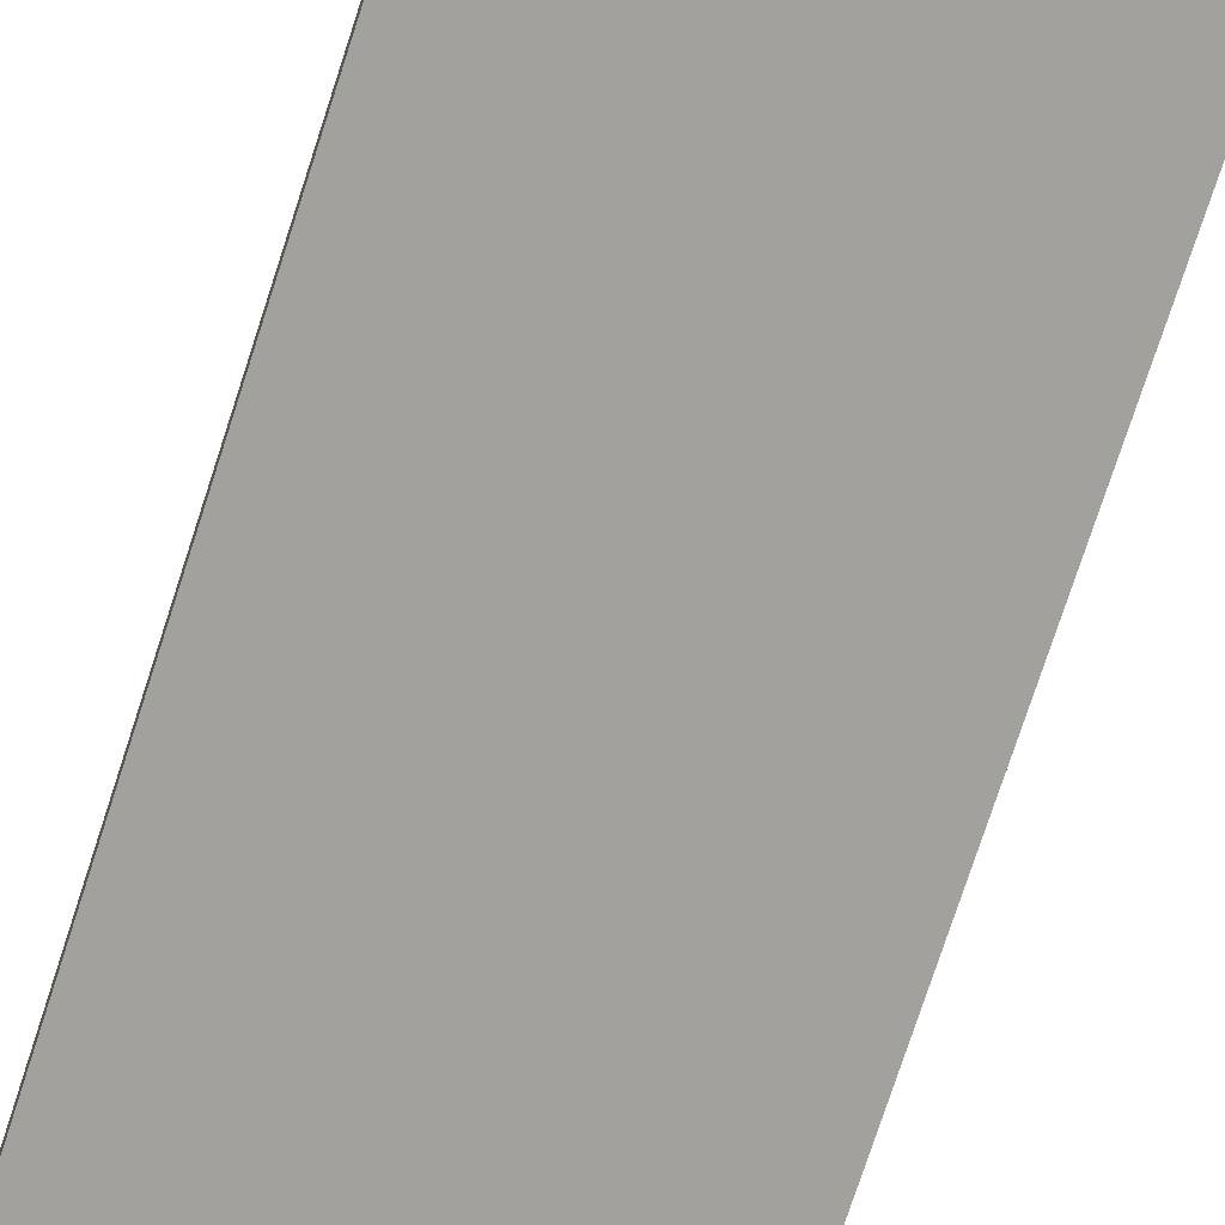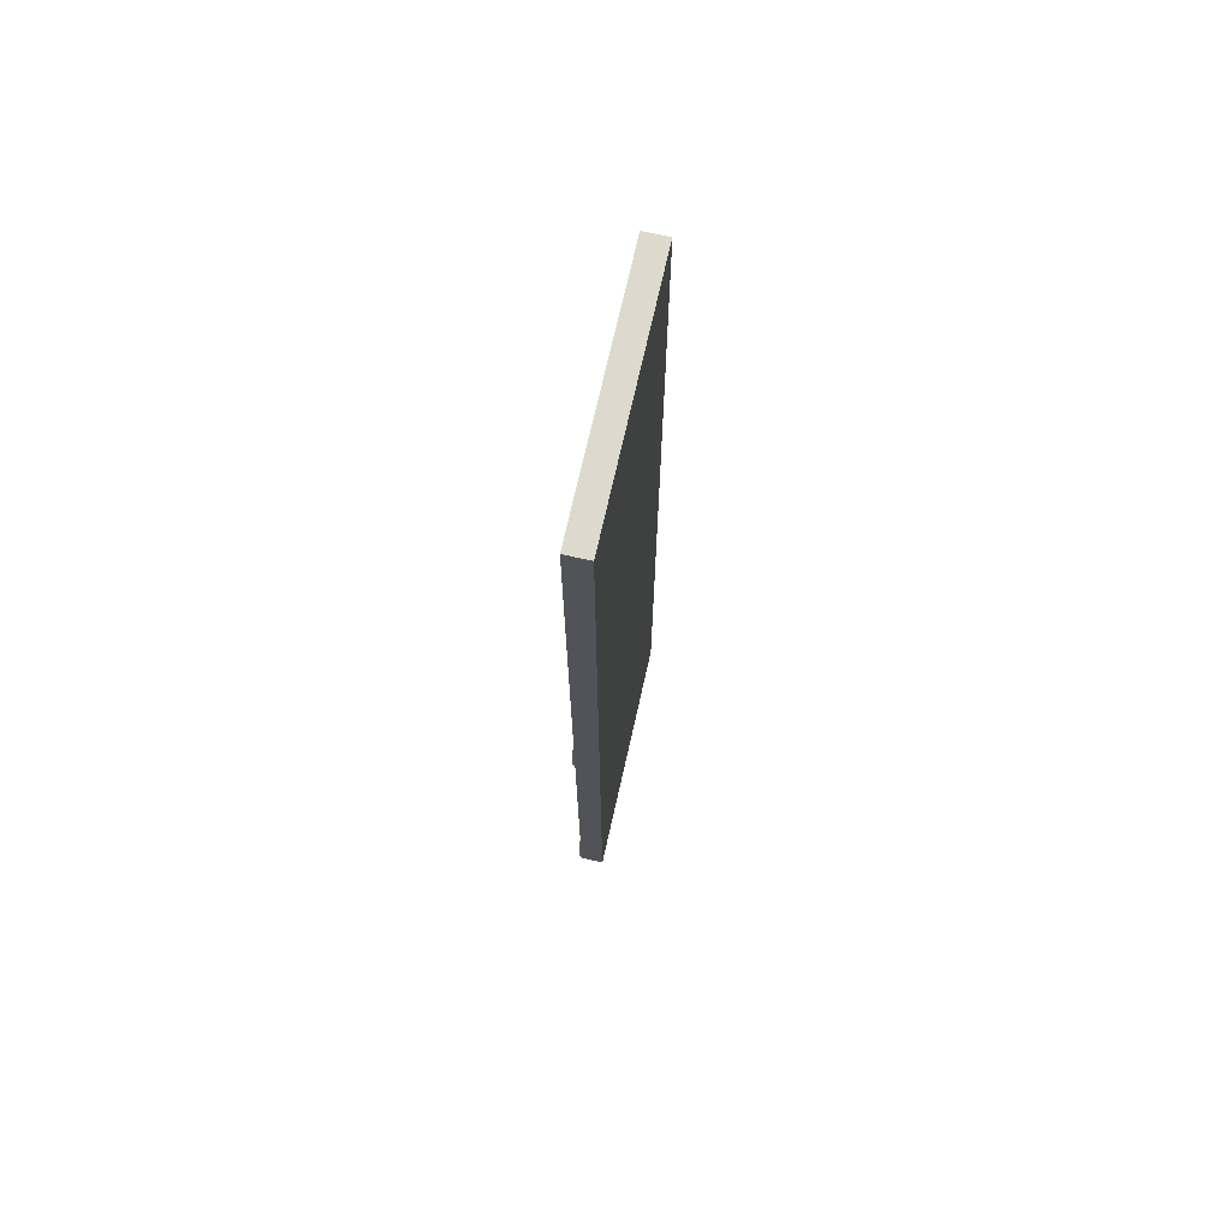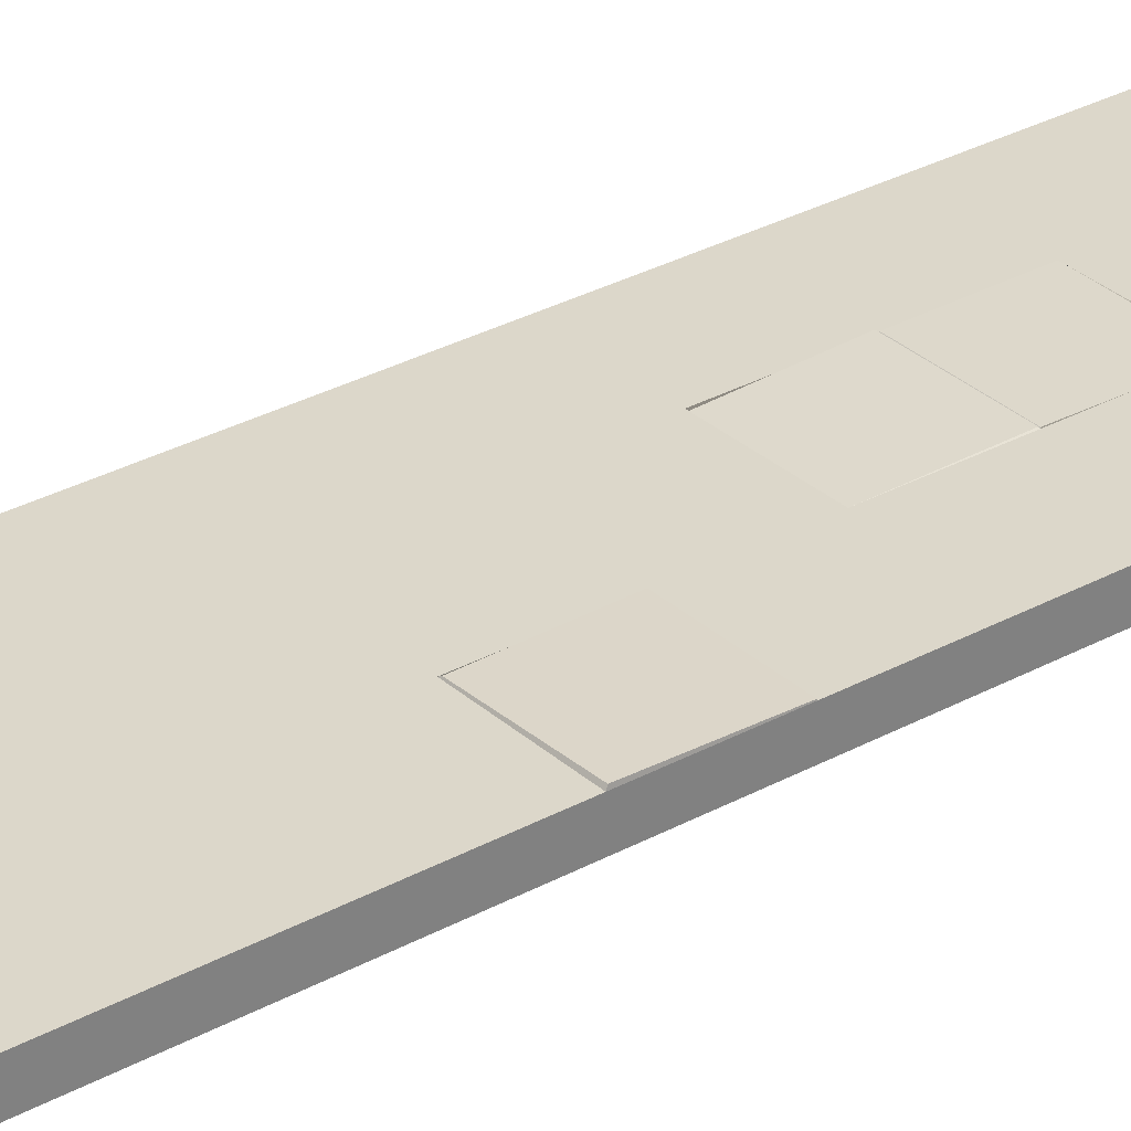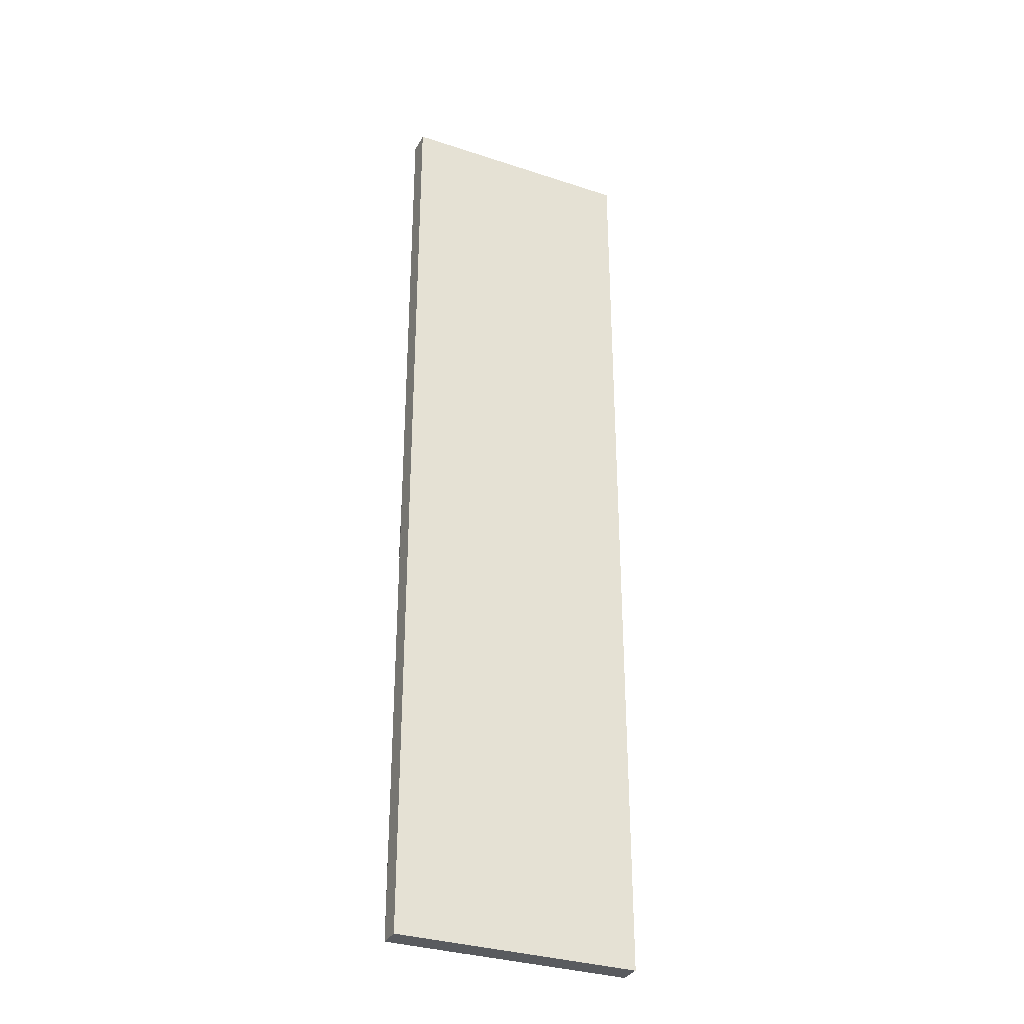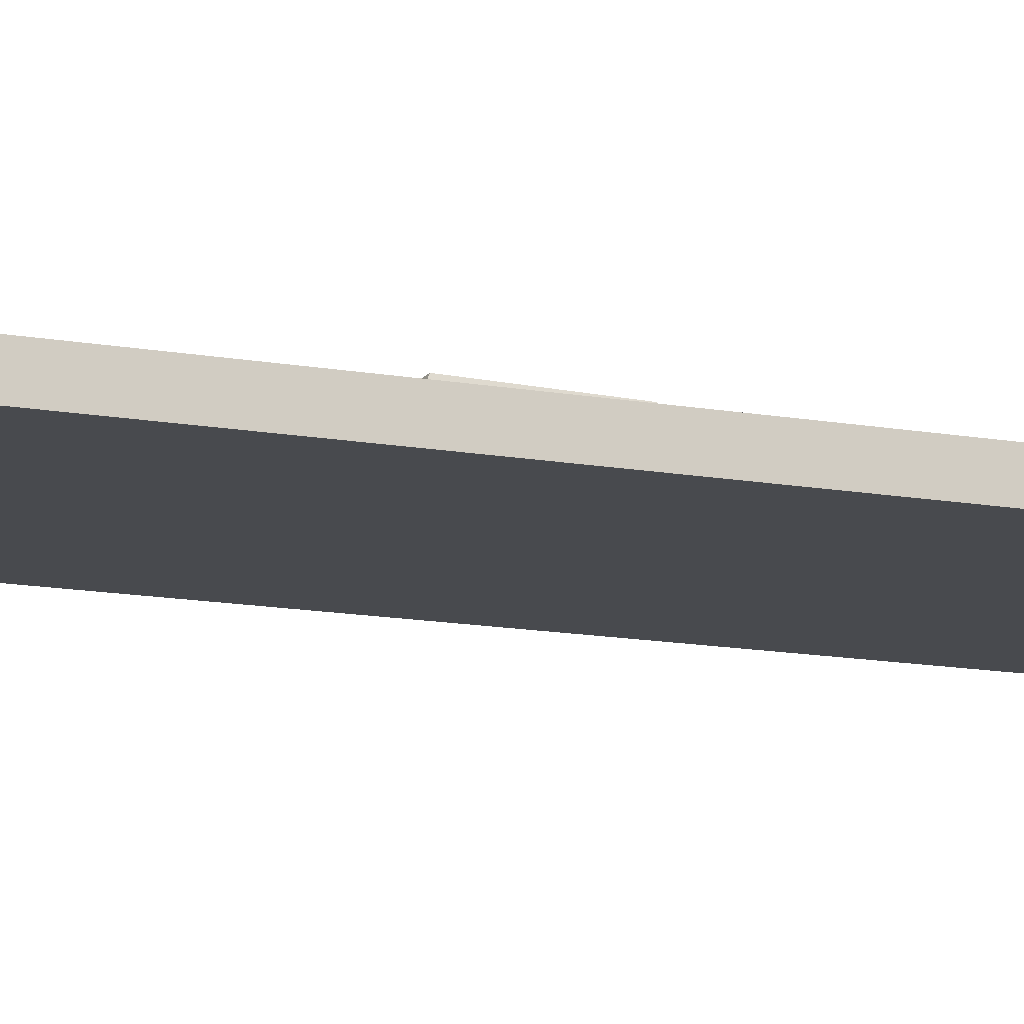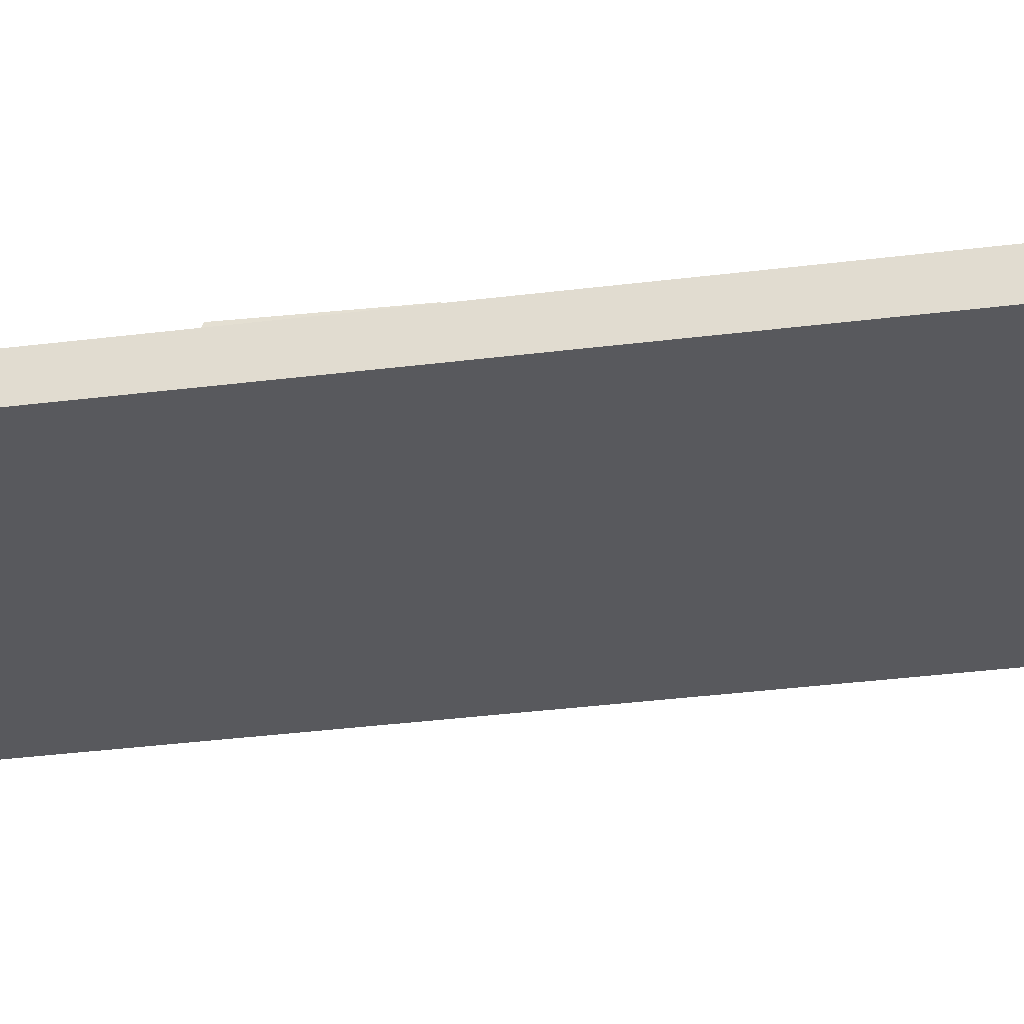
<metadata>
{"format":"obj","ext":"obj","renderer":"f3d","projection":"perspective","resolution":1024,"background":"white","views":[{"elev":-72.0,"azim":162.3,"up":"+Y"},{"elev":71.9,"azim":-77.3,"up":"+Z"},{"elev":30.8,"azim":-128.3,"up":"+Y"},{"elev":-32.7,"azim":-24.5,"up":"+Z"},{"elev":-13.2,"azim":-113.0,"up":"+Y"},{"elev":-30.0,"azim":-79.1,"up":"+Y"}]}
</metadata>
<code>
g MetroArea_Ground_TileGreen_16
v -1 0.09439 -5.051e-10
v -1 -0.09439 -5.051e-10
v -1 -0.09439 -4
v -1 0.09439 -3.333
v -1 0.09439 -4
v -1 0.09439 -0.6667
v 1 0.09439 -4
v -0.3333 -0.09439 -4
v 1 -0.09439 -4
v -0.3333 0.09439 -4
v -1 -0.09439 -4
v -1 0.09439 -4
v 1 0.09439 -2.667
v 1 0.09439 -4
v 1 -0.09439 -4
v 1 0.09439 -2
v 1 -0.09439 -5.051e-10
v 1 0.09439 -5.051e-10
v -1 0.09439 -5.051e-10
v -1 0.09439 4
v -1 -0.09439 4
v -1 -0.09439 -5.051e-10
v -1 0.09439 4
v 1 0.09439 4
v 1 -0.09439 4
v -1 -0.09439 4
v 1 0.09439 4
v 1 0.09439 -5.051e-10
v 1 -0.09439 -5.051e-10
v 1 -0.09439 4
v -0.3278 0.08714 0.6729
v 0.3313 0.0834 0.6687
v 0.3209 0.1175 1.321
v -0.3325 0.103 1.328
v -0.3295 0.09674 1.339
v 0.3242 0.1042 1.341
v 0.3313 0.1027 1.998
v -0.3313 0.08831 1.998
v -1 0.09439 -0.6667
v -1 0.09439 -3.333
v -0.4807 0.09439 -3.333
v -0.3333 0.09439 -3.333
v -0.3333 0.09439 -0.6667
v 0.3333 0.09439 -2
v 1 0.09439 -2
v 1 0.09439 -5.051e-10
v -0.3333 0.09439 -5.051e-10
v 0.3333 0.09439 -2.667
v -0.3333 0.09439 -3.446
v 1 0.09439 -4
v -0.3333 0.09439 -4
v 1 0.09439 -2.667
v 0.9979 0.102 -2.006
v 0.3353 0.08232 -2.002
v 0.3431 0.09962 -2.659
v 0.9878 0.1108 -2.655
v -0.998 0.1128 -0.6587
v -0.3427 0.09821 -0.6587
v -0.3353 0.103 -0.002
v -0.998 0.09867 -0.002
v -1 0.09439 -4
v -0.9903 0.1146 -3.989
v -0.998 0.1022 -3.335
v -1 0.09439 -3.333
v -1 0.09439 -3.333
v -0.998 0.1022 -3.335
v -0.4789 0.09021 -3.335
v -0.4807 0.09439 -3.333
v -0.3333 0.09439 -4
v -0.3333 0.09439 -3.446
v -0.3353 0.09439 -3.445
v -0.3353 0.1043 -3.998
v -0.3333 0.09439 -4
v -0.3353 0.1043 -3.998
v -0.9903 0.1146 -3.989
v -1 0.09439 -4
v -0.4807 0.09439 -3.333
v -0.4789 0.09021 -3.335
v -0.476 0.07695 -3.335
v -0.4499 0.09439 -3.367
v -0.4482 0.07695 -3.365
v -0.3638 0.09439 -3.436
v -0.3635 0.07695 -3.43
v -0.3353 0.09439 -3.445
v -0.3353 0.07695 -3.442
v -0.3333 0.09439 -3.446
v -0.3638 0.09439 -3.436
v -0.3353 0.1043 -3.998
v -0.3353 0.09439 -3.445
v -0.4499 0.09439 -3.367
v -0.9903 0.1146 -3.989
v -0.4789 0.09021 -3.335
v -0.998 0.1022 -3.335
v -0.3635 0.07695 -3.43
v -0.3353 0.07695 -3.442
v -0.3353 0.07695 -3.335
v -0.4482 0.07695 -3.365
v -0.476 0.07695 -3.335
v -0.3353 0.07695 -3.442
v -0.3333 0.09439 -3.446
v -0.3333 0.09439 -3.333
v -0.3353 0.07695 -3.335
v -0.4807 0.09439 -3.333
v -0.476 0.07695 -3.335
v -0.3333 0.09439 -3.333
v -0.3353 0.07695 -3.335
v 1 0.09439 -2
v 0.9979 0.102 -2.006
v 0.9878 0.1108 -2.655
v 1 0.09439 -2.667
v 1 0.09439 -2.667
v 0.9878 0.1108 -2.655
v 0.3431 0.09962 -2.659
v 0.3333 0.09439 -2.667
v 0.3333 0.09439 -2.667
v 0.3431 0.09962 -2.659
v 0.3353 0.08232 -2.002
v 0.3333 0.09439 -2
v 0.3333 0.09439 -2
v 0.3353 0.08232 -2.002
v 0.9979 0.102 -2.006
v 1 0.09439 -2
v 0.3333 0.09439 0.6667
v 0.3313 0.0834 0.6687
v -0.3278 0.08714 0.6729
v -0.3333 0.09439 0.6667
v -0.3333 0.09439 0.6667
v -0.3278 0.08714 0.6729
v -0.3325 0.103 1.328
v -0.3333 0.09439 1.333
v -0.3333 0.09439 1.333
v -0.3325 0.103 1.328
v 0.3209 0.1175 1.321
v 0.3333 0.09439 1.333
v 0.3333 0.09439 1.333
v 0.3209 0.1175 1.321
v 0.3313 0.0834 0.6687
v 0.3333 0.09439 0.6667
v 0.3333 0.09439 1.333
v 0.3242 0.1042 1.341
v -0.3295 0.09674 1.339
v -0.3333 0.09439 1.333
v -0.3333 0.09439 1.333
v -0.3295 0.09674 1.339
v -0.3313 0.08831 1.998
v -0.3333 0.09439 2
v 0.3313 0.1027 1.998
v 0.3333 0.09439 2
v 0.3333 0.09439 2
v 0.3313 0.1027 1.998
v 0.3242 0.1042 1.341
v 0.3333 0.09439 1.333
v -0.3333 0.09439 -0.6667
v -0.3427 0.09821 -0.6587
v -0.998 0.1128 -0.6587
v -1 0.09439 -0.6667
v -1 0.09439 -0.6667
v -0.998 0.1128 -0.6587
v -0.998 0.09867 -0.002
v -1 0.09439 -5.051e-10
v -1 0.09439 -5.051e-10
v -0.998 0.09867 -0.002
v -0.3353 0.103 -0.002
v -0.3333 0.09439 -5.051e-10
v -0.3333 0.09439 -5.051e-10
v -0.3353 0.103 -0.002
v -0.3427 0.09821 -0.6587
v -0.3333 0.09439 -0.6667
v -1 -0.09439 -5.051e-10
v 1 -0.09439 -5.051e-10
v 1 -0.09439 -4
v -1 -0.09439 -4
v -1 -0.09439 4
v 1 -0.09439 4
v 1 -0.09439 -5.051e-10
v -1 -0.09439 -5.051e-10
v -0.3333 0.09439 2
v 1 0.09439 4
v -1 0.09439 4
v -1 0.09439 -5.051e-10
v 0.3333 0.09439 2
v -0.3333 0.09439 1.333
v -0.3333 0.09439 0.6667
v -0.3333 0.09439 -5.051e-10
v 0.3333 0.09439 0.6667
v 1 0.09439 -5.051e-10
v 0.3333 0.09439 1.333
g MetroArea_Ground_TileGreen_16_0
f 3 2 1
f 1 4 3
f 5 3 4
f 1 6 4
f 9 8 7
f 8 10 7
f 10 8 11
f 12 10 11
f 15 14 13
f 16 15 13
f 17 15 16
f 18 17 16
f 21 20 19
f 22 21 19
f 25 24 23
f 26 25 23
f 29 28 27
f 30 29 27
f 33 32 31
f 34 33 31
f 37 36 35
f 38 37 35
f 41 40 39
f 39 42 41
f 39 43 42
f 42 43 44
f 45 44 43
f 46 45 43
f 47 46 43
f 48 42 44
f 48 49 42
f 49 48 50
f 51 49 50
f 52 50 48
f 55 54 53
f 56 55 53
f 59 58 57
f 60 59 57
f 63 62 61
f 64 63 61
f 67 66 65
f 68 67 65
f 71 70 69
f 72 71 69
f 75 74 73
f 76 75 73
f 79 78 77
f 78 79 80
f 79 81 80
f 80 81 82
f 81 83 82
f 82 83 84
f 84 83 85
f 85 86 84
f 89 88 87
f 90 87 88
f 91 90 88
f 92 90 91
f 93 92 91
f 96 95 94
f 97 96 94
f 98 96 97
f 101 100 99
f 102 101 99
f 105 104 103
f 106 104 105
f 109 108 107
f 110 109 107
f 113 112 111
f 114 113 111
f 117 116 115
f 118 117 115
f 121 120 119
f 122 121 119
f 125 124 123
f 126 125 123
f 129 128 127
f 130 129 127
f 133 132 131
f 134 133 131
f 137 136 135
f 138 137 135
f 141 140 139
f 142 141 139
f 145 144 143
f 146 145 143
f 147 145 146
f 148 147 146
f 151 150 149
f 152 151 149
f 155 154 153
f 156 155 153
f 159 158 157
f 160 159 157
f 163 162 161
f 164 163 161
f 167 166 165
f 168 167 165
f 171 170 169
f 172 171 169
f 175 174 173
f 176 175 173
f 179 178 177
f 180 179 177
f 178 181 177
f 182 180 177
f 183 180 182
f 184 180 183
f 183 185 184
f 181 178 186
f 185 186 184
f 187 181 186
f 185 187 186

</code>
